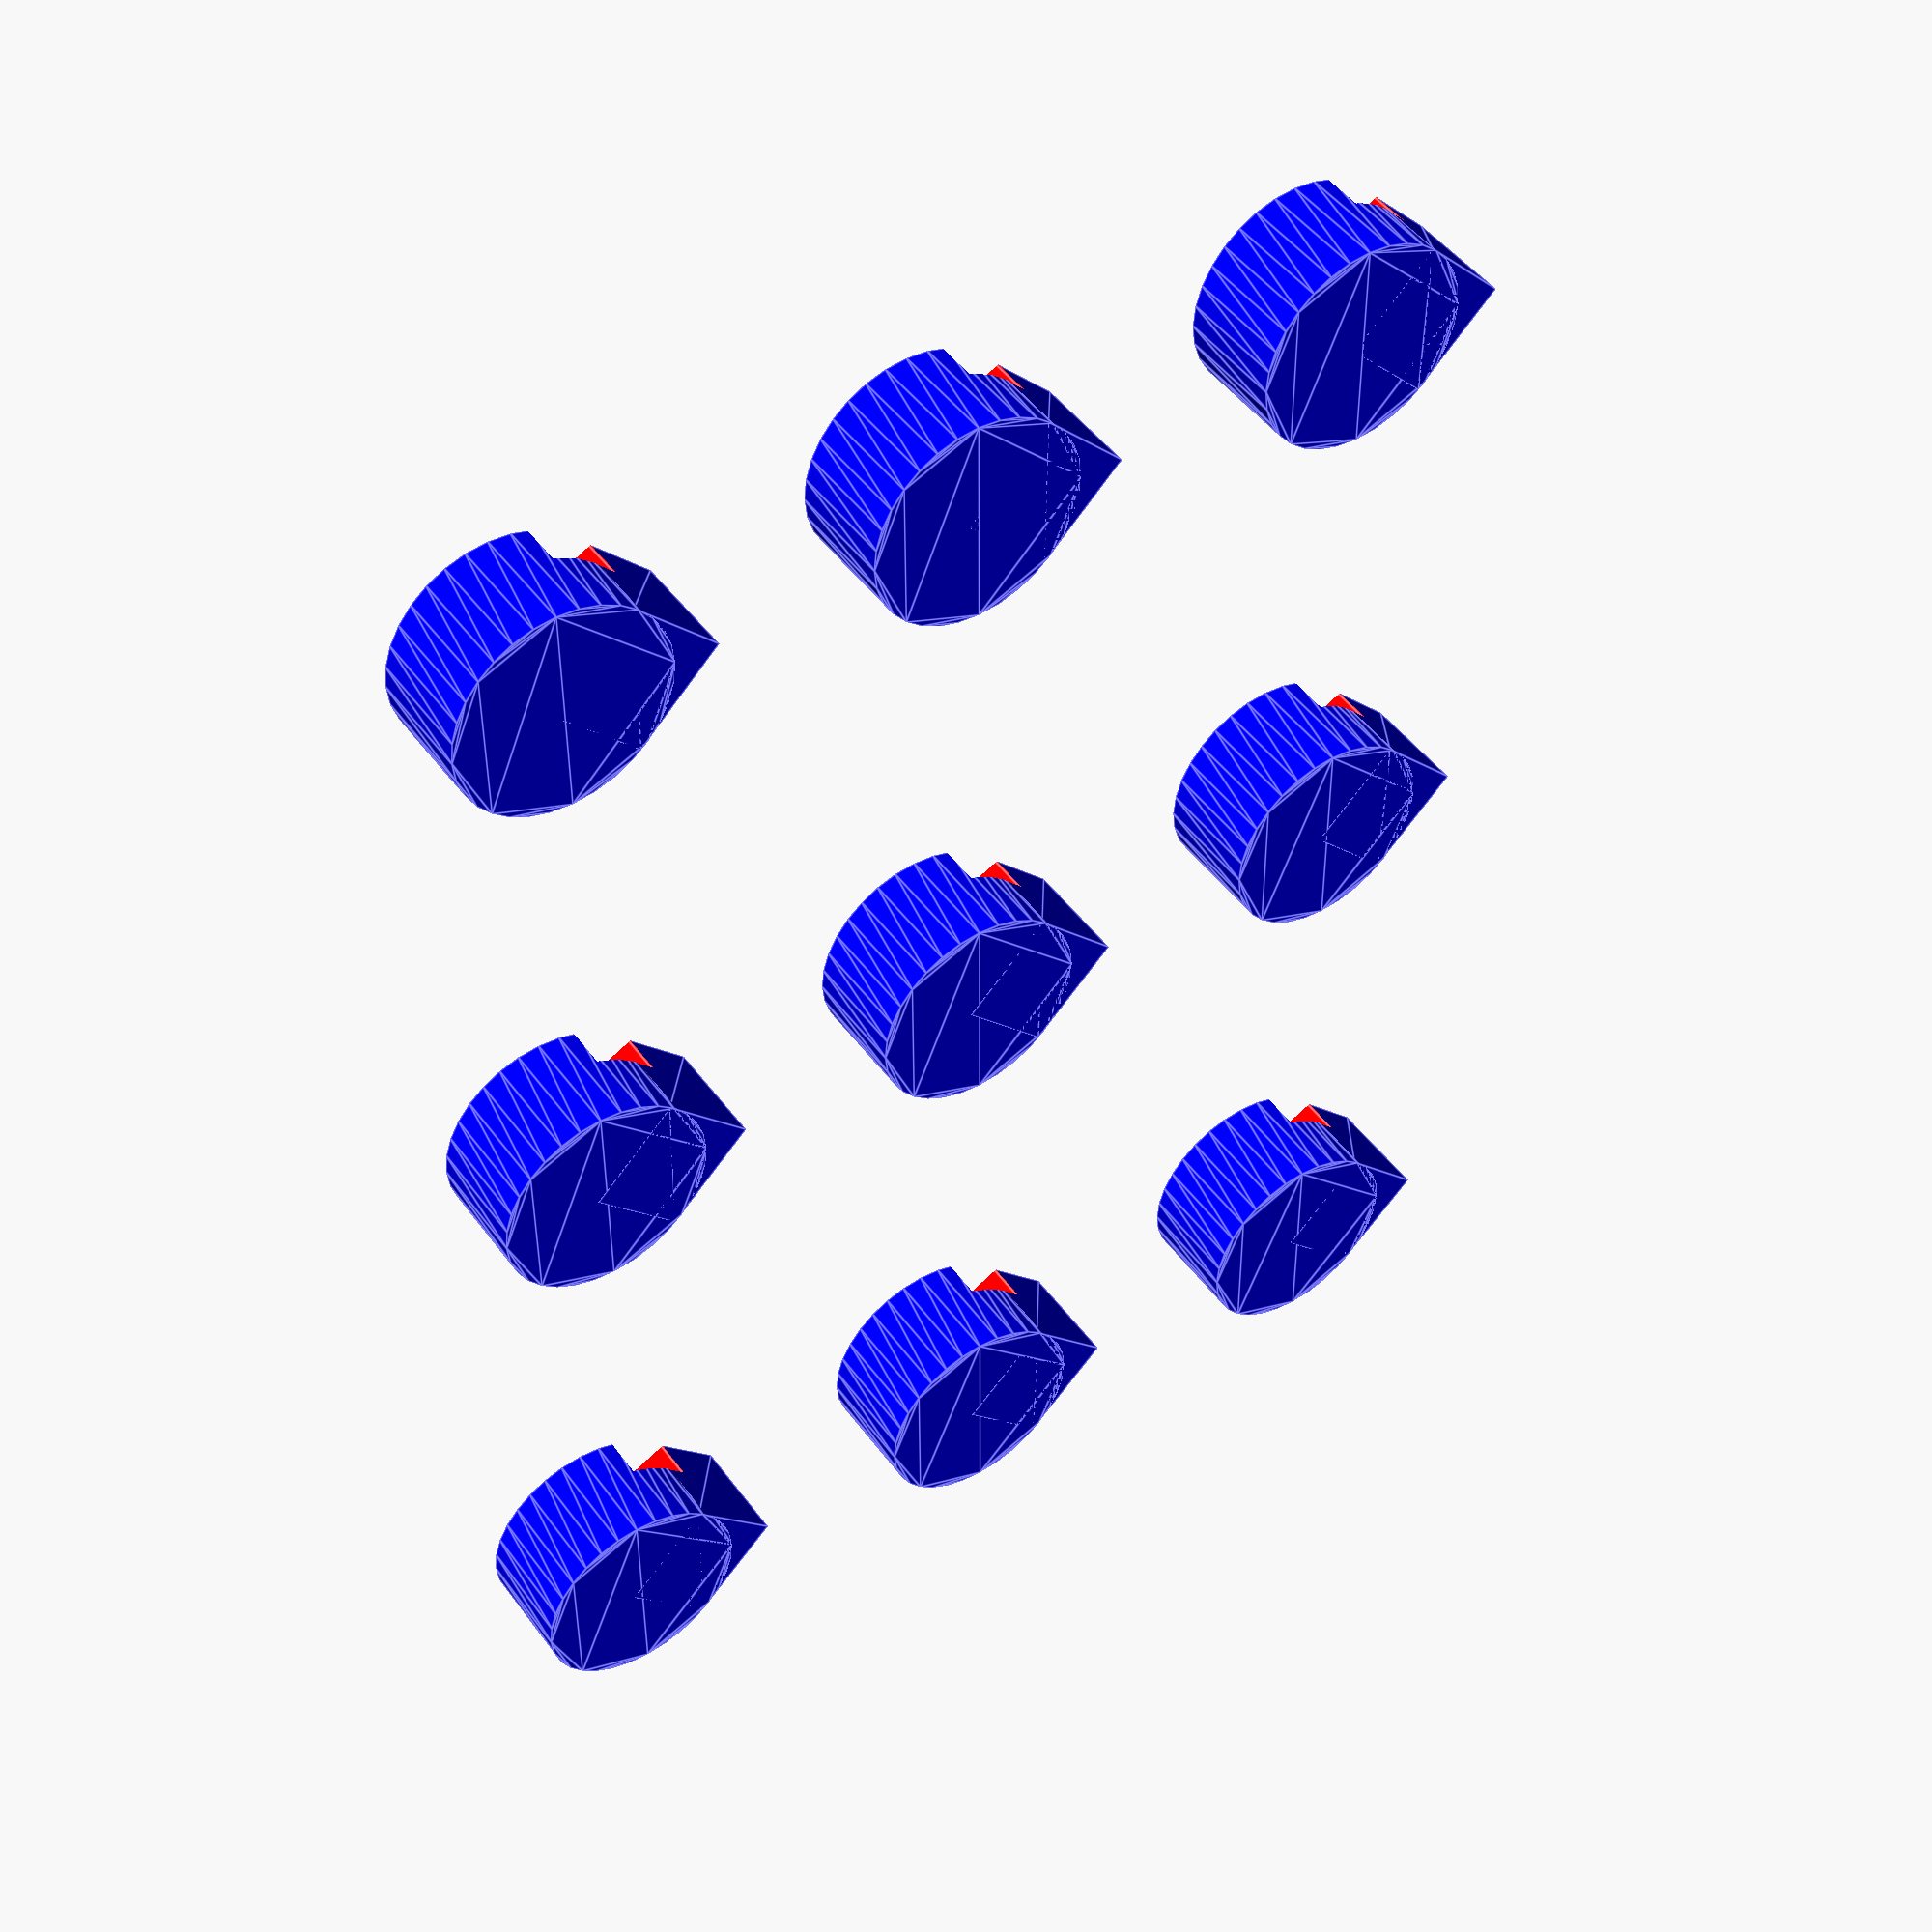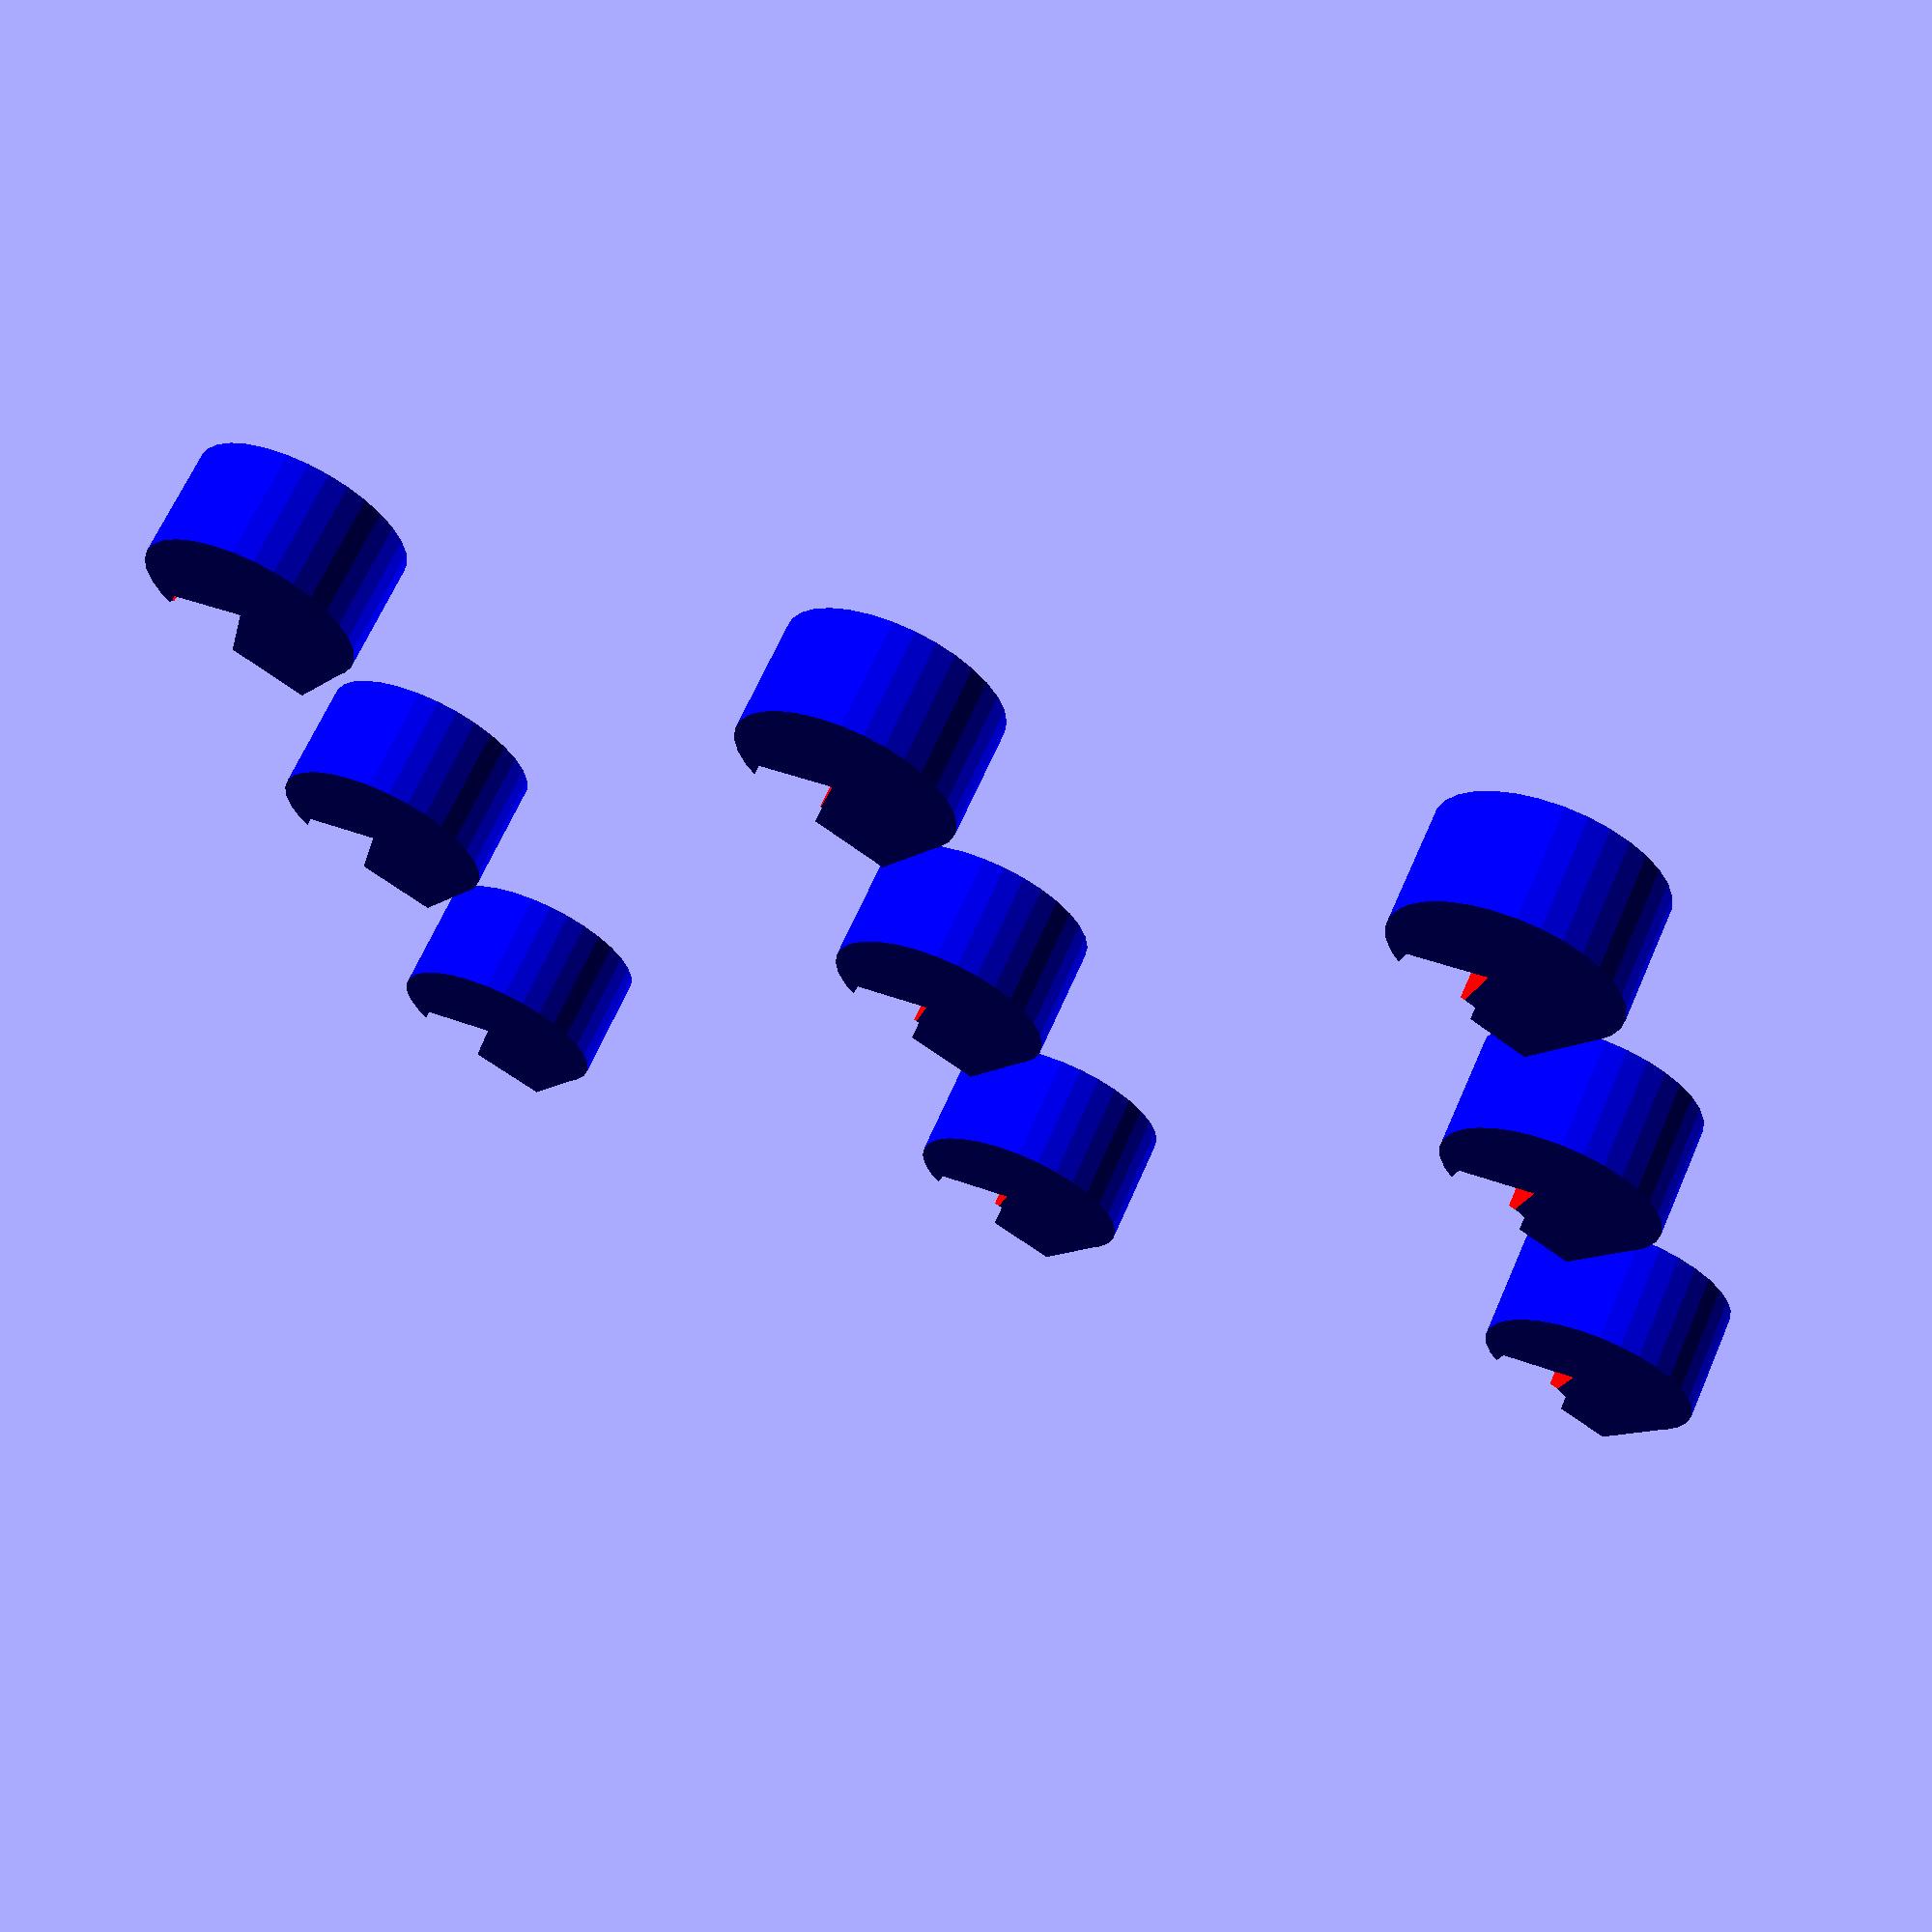
<openscad>

// Module names are of the form poly_<inkscape-path-id>().  As a result,
// you can associate a polygon in this OpenSCAD program with the corresponding
// SVG element in the Inkscape document by looking for the XML element with
// the attribute id="inkscape-path-id".

// fudge value is used to ensure that subtracted solids are a tad taller
// in the z dimension than the polygon being subtracted from.  This helps
// keep the resulting .stl file manifold.
fudge = 0.1;

sq=3;

for(x=[1:3]) for(y=[1:3])
{
	translate([45*x,30*y,0])
	{
		//ps();
		//rs();
		teardrops();
	}
}

module ps()
{
	difference()
	{
		P(11);
		translate([0,0,-3])
		R(6);
	}
}

module rs()
{
	difference()
	{
		R(6);
		translate([0,0,3])
		P(11);
		translate([0,0,3])
		teardrop(8);
	}
}

module teardrops()
{
	difference()
	{
		teardrop(8);
		translate([0,0,-3])
		R(6);
	}
}


module teardrop(h)
{translate([10,0.56,0])
	color("blue")
	union()
	{
		teardrop_rect(h);
		teardrop_disc(h);
	}
}

module teardrop_rect(h)
{
  scale([50/90, -50/90, 1]) union()
  {
    linear_extrude(height=h)
      polygon([[0.272896,-16.847050],[10.643298,-6.148848],[0.031698,4.166752],[-10.338704,-6.531450]]);
  }
}

module teardrop_disc(h)
{
  scale([50/90, -50/90, 1]) union()
  {
    linear_extrude(height=h)
      polygon([[14.006500,2.840551],[13.721938,5.663350],[12.905800,8.292513],[11.614410,10.671718],[9.904091,12.744642],[7.831168,14.454960],[5.451962,15.746350],[2.822799,16.562488],[0.000000,16.847050],[-2.822798,16.562488],[-5.451962,15.746350],[-7.831167,14.454960],[-9.904091,12.744642],[-11.614410,10.671718],[-12.905800,8.292513],[-13.721938,5.663350],[-14.006500,2.840551],[-13.721938,0.017753],[-12.905800,-2.611411],[-11.614410,-4.990616],[-9.904091,-7.063540],[-7.831167,-8.773859],[-5.451962,-10.065249],[-2.822798,-10.881387],[0.000000,-11.165949],[2.822799,-10.881387],[5.451962,-10.065249],[7.831168,-8.773859],[9.904091,-7.063540],[11.614410,-4.990616],[12.905800,-2.611411],[13.721938,0.017753],[14.006500,2.840551]]);
  }
}

module P(h)
{translate([4,10,0]) color("white")
union()
{
 
  scale([50/90, -50/90, 1]) union()
  {
    difference()
    {
       linear_extrude(height=h)
         polygon([[-47.782586,-1.402984],[-32.806024,-1.402984],[-29.661018,-1.216930],[-26.905652,-0.658818],[-24.539925,0.271351],[-22.563836,1.573578],[-20.995007,3.208360],[-19.874408,5.159537],[-19.202038,7.427109],[-18.977899,10.011078],[-19.202038,12.606791],[-19.874408,14.886091],[-20.995007,16.848978],[-22.563836,18.495453],[-24.539925,19.787452],[-26.905652,20.710306],[-29.661018,21.264014],[-32.806024,21.448578],[-38.759149,21.448578],[-38.759149,33.589202],[-47.782586,33.589202],[-47.782586,-1.402985]]);
       translate([0, 0, -fudge])
         linear_extrude(height=h+2*fudge)
           polygon([[-38.759149,5.136077],[-38.759149,14.909515],[-33.766961,14.909515],[-31.440805,14.593124],[-29.712274,13.643890],[-28.640026,12.091172],[-28.282586,10.011077],[-28.640026,7.936878],[-29.712274,6.401702],[-31.440805,5.452505],[-33.766961,5.136077]]);
    }
  }
}
}


module R(h)
{translate([0,10,0])
  color("red")
  scale([50/90, -50/90, 1]) union()
  {
    difference()
    {
       linear_extrude(height=h)
         polygon([[-6.773438,4.253907],[-6.773438,17.496094],[-15.796875,17.496094],[-15.796875,-17.496094],[-2.015625,-17.496094],[1.209948,-17.351054],[3.972638,-16.915989],[6.272447,-16.190898],[8.109375,-15.175781],[9.524396,-13.847151],[10.535133,-12.181618],[11.141584,-10.179182],[11.343750,-7.839844],[10.921851,-4.681624],[9.656250,-2.144531],[7.564432,-0.210924],[4.617187,1.136719],[6.369121,1.828137],[7.921875,3.058594],[9.404275,4.921884],[10.898437,7.558594],[15.796875,17.496094],[6.187500,17.496094],[1.921875,8.800781],[0.621078,6.591805],[-0.703125,5.214844],[-2.238295,4.494150],[-4.218750,4.253906],[-6.773438,4.253906]]);
       translate([0, 0, -fudge])
         linear_extrude(height=h+2*fudge)
           polygon([[-2.976563,-1.980468],[-0.544937,-2.244126],[1.078125,-3.035156],[2.009749,-4.429671],[2.320312,-6.503906],[2.009749,-8.554668],[1.078125,-9.925781],[-0.544937,-10.699198],[-2.976563,-10.957031],[-6.773438,-10.957031],[-6.773438,-1.980468]]);
    }
  }
}



</openscad>
<views>
elev=313.0 azim=89.8 roll=325.9 proj=p view=edges
elev=294.2 azim=192.2 roll=203.6 proj=p view=wireframe
</views>
